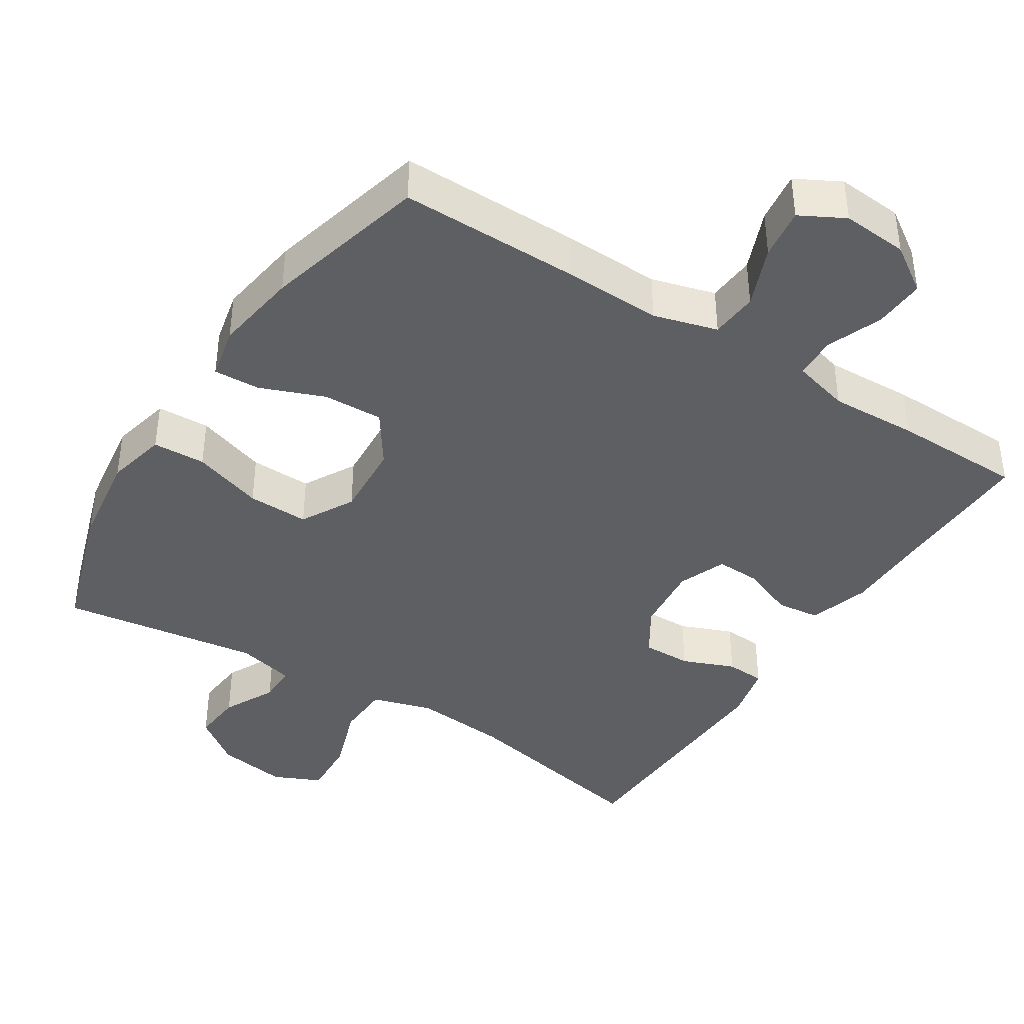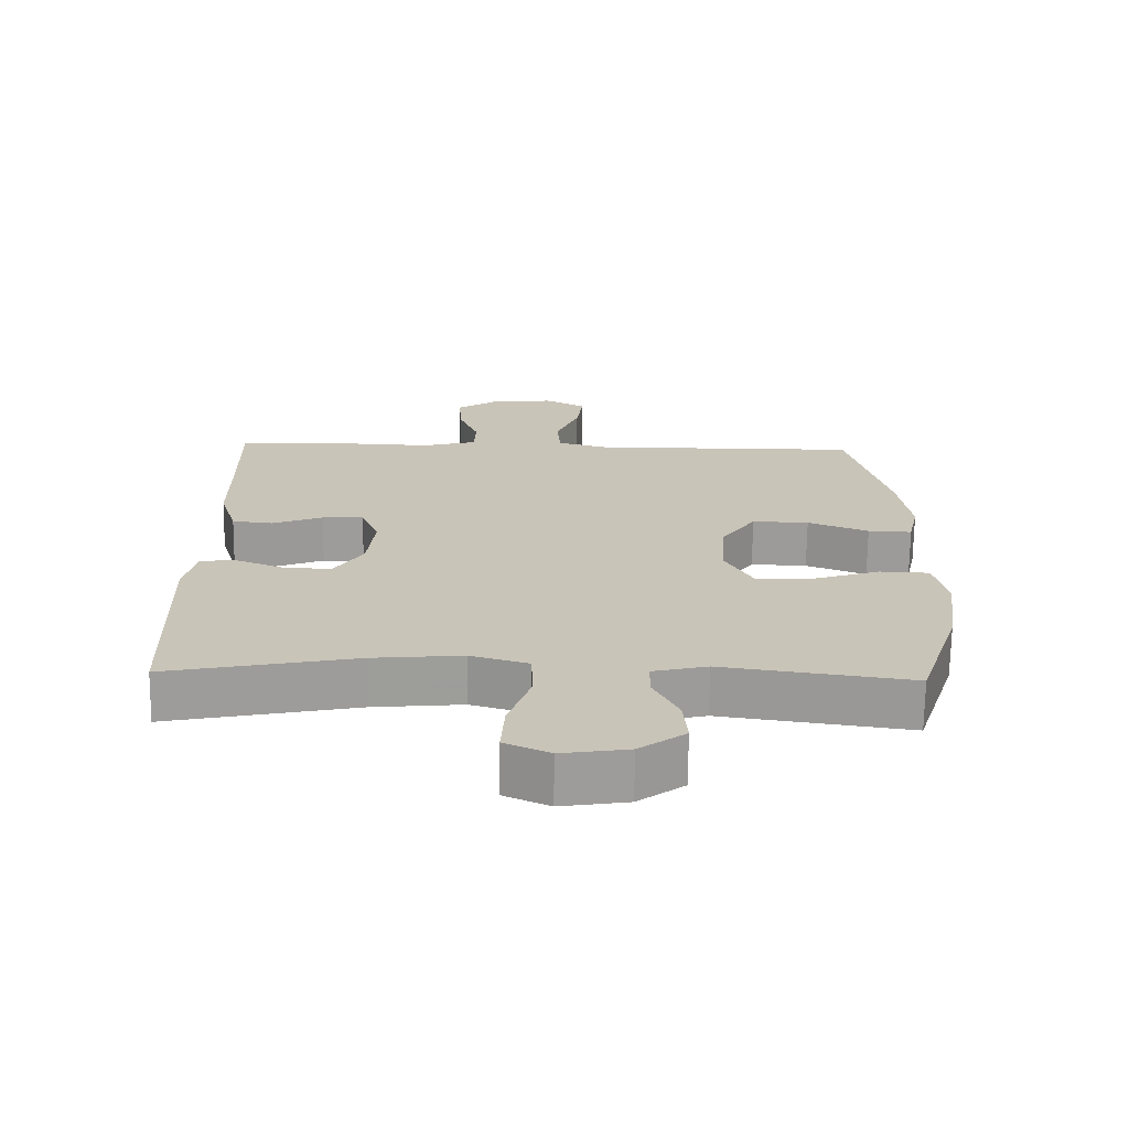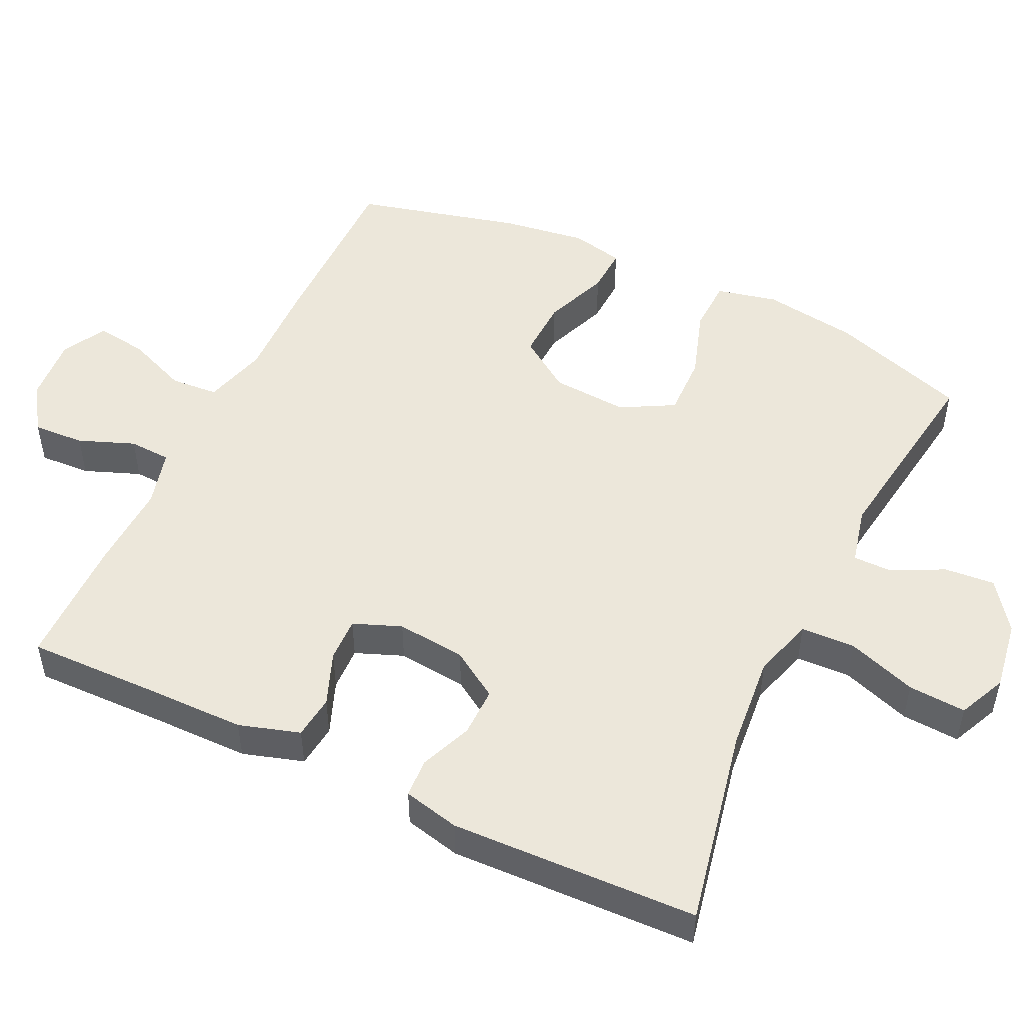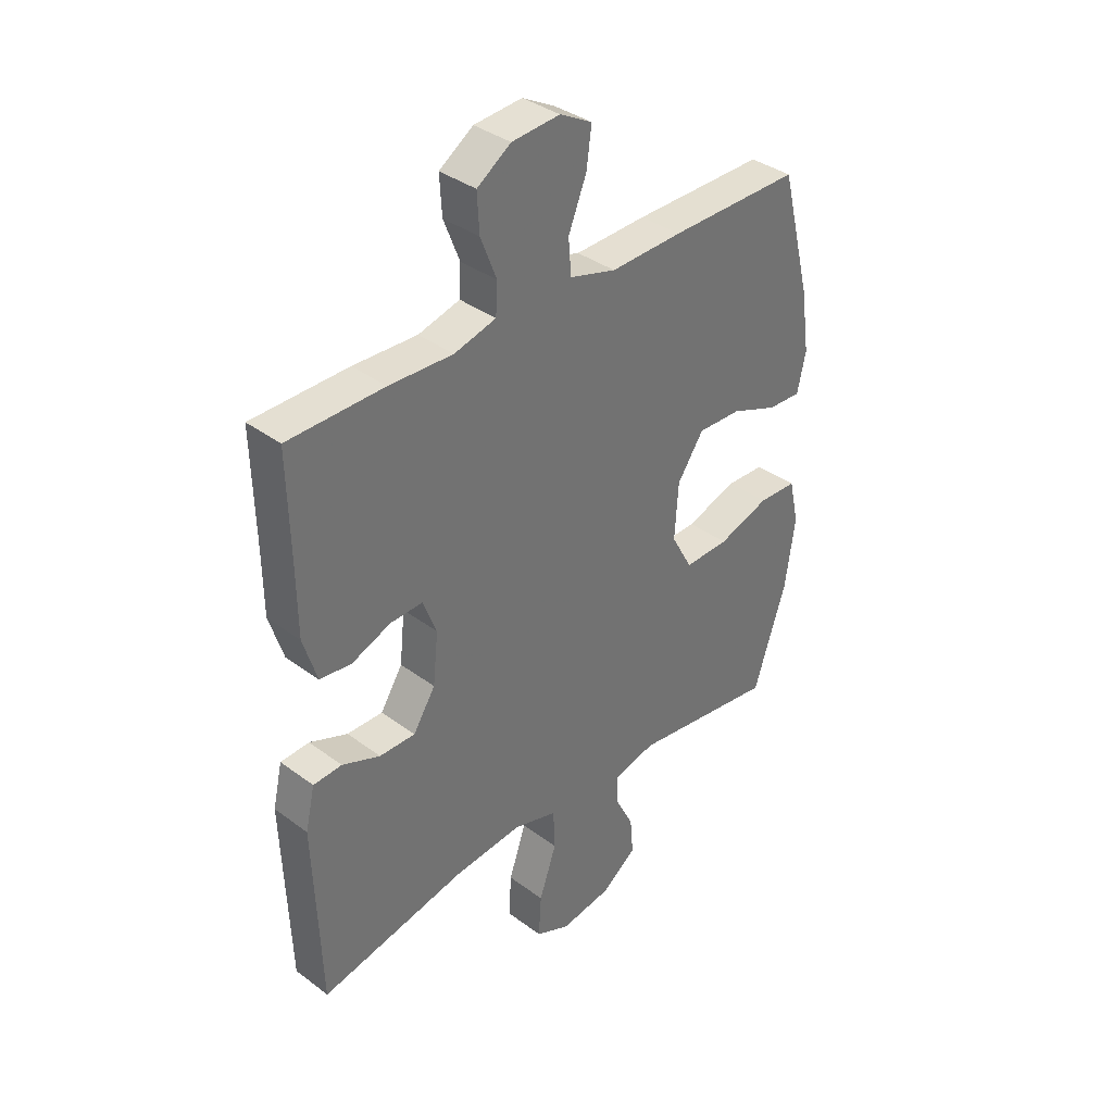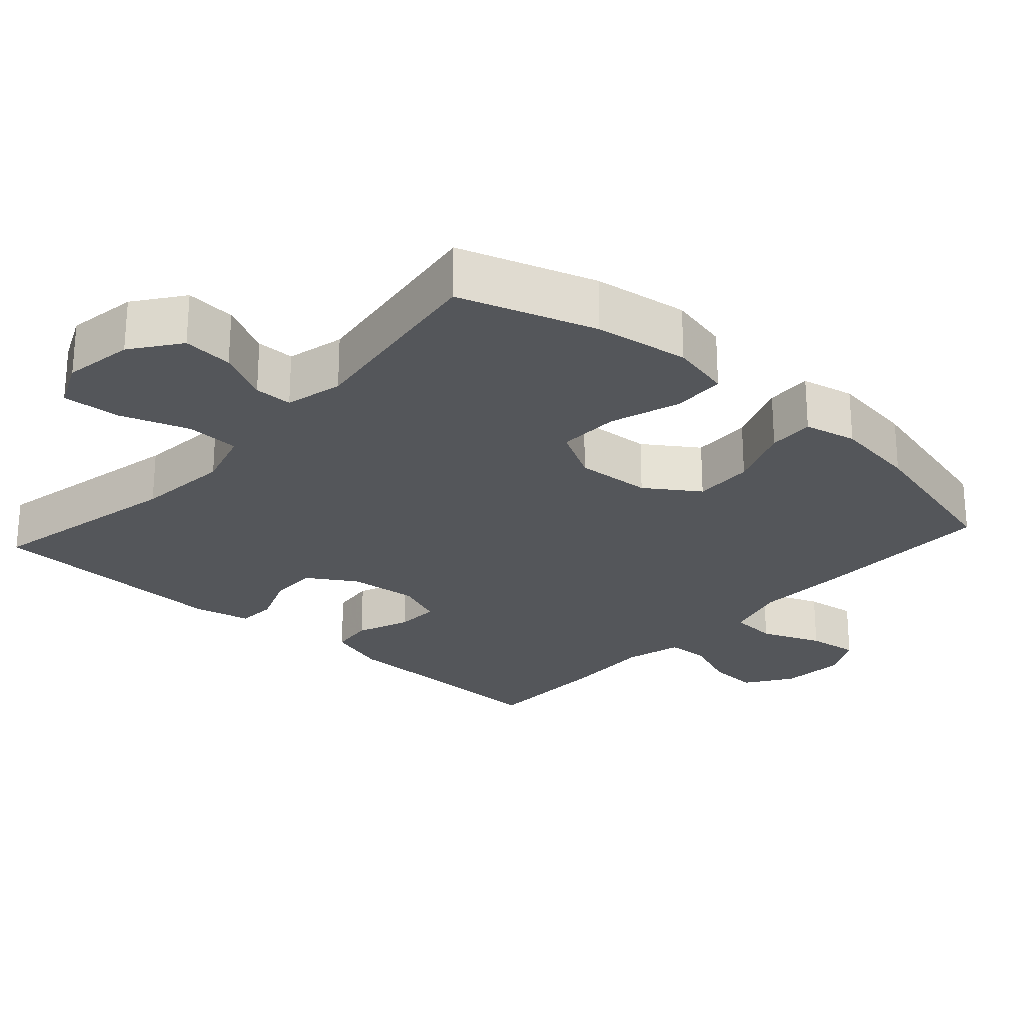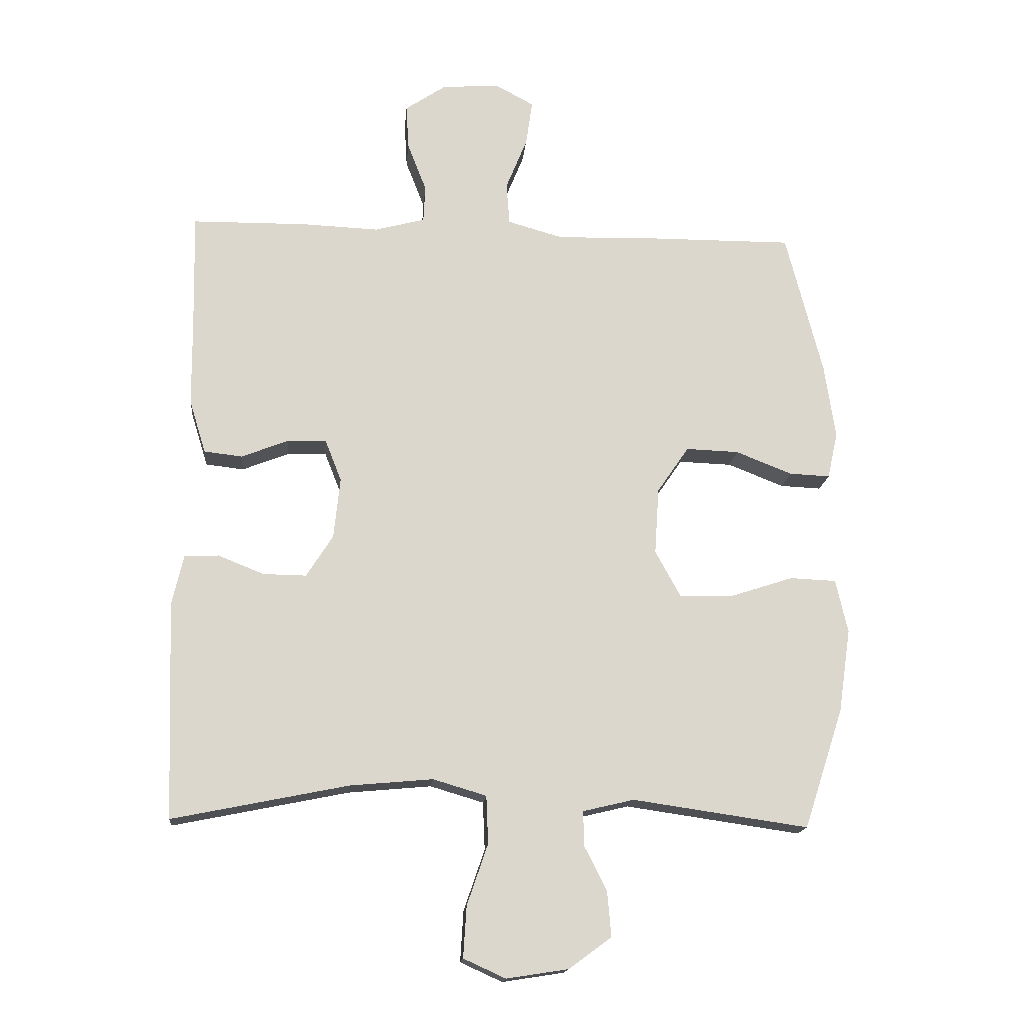
<metadata>
{"format":"obj","ext":"obj","renderer":"f3d","projection":"perspective","resolution":1024,"background":"white","views":[{"elev":-40.5,"azim":-32.6,"up":"+Y"},{"elev":-70.0,"azim":179.3,"up":"+Z"},{"elev":50.3,"azim":115.5,"up":"+Y"},{"elev":36.7,"azim":133.9,"up":"+Z"},{"elev":-25.2,"azim":-132.1,"up":"+Y"},{"elev":-16.3,"azim":174.9,"up":"+Z"}]}
</metadata>
<code>
v 0.5 0.07 0.5
v 0.496 0.07 0.31
v 0.495 0.07 0.181
v 0.469 0.07 0.097
v 0.409 0.07 0.09
v 0.335 0.07 0.119
v 0.274 0.07 0.121
v 0.248 0.07 0.055
v 0.258 0.07 -0.041
v 0.3 0.07 -0.107
v 0.368 0.07 -0.106
v 0.44 0.07 -0.077
v 0.494 0.07 -0.08
v 0.512 0.07 -0.158
v 0.5 0.07 -0.5
v 0.224 0.07 -0.444
v 0.093 0.07 -0.432
v 0.009 0.07 -0.457
v 0.006 0.07 -0.532
v 0.039 0.07 -0.628
v 0.044 0.07 -0.708
v -0.022 0.07 -0.738
v -0.119 0.07 -0.723
v -0.186 0.07 -0.674
v -0.18 0.07 -0.604
v -0.144 0.07 -0.532
v -0.144 0.07 -0.479
v -0.224 0.07 -0.46
v -0.5 0.07 -0.5
v -0.562 0.07 -0.311
v -0.581 0.07 -0.18
v -0.562 0.07 -0.096
v -0.489 0.07 -0.093
v -0.391 0.07 -0.125
v -0.306 0.07 -0.127
v -0.266 0.07 -0.054
v -0.273 0.07 0.051
v -0.323 0.07 0.124
v -0.406 0.07 0.121
v -0.495 0.07 0.086
v -0.559 0.07 0.083
v -0.575 0.07 0.156
v -0.558 0.07 0.273
v -0.5 0.07 0.5
v -0.251 0.07 0.499
v -0.115 0.07 0.495
v -0.027 0.07 0.52
v -0.022 0.07 0.586
v -0.056 0.07 0.67
v -0.066 0.07 0.741
v -0.005 0.07 0.774
v 0.086 0.07 0.767
v 0.15 0.07 0.724
v 0.146 0.07 0.653
v 0.116 0.07 0.576
v 0.119 0.07 0.518
v 0.198 0.07 0.497
v 0.319 0.07 0.502
v 0.5 0 0.5
v 0.496 0 0.31
v 0.495 0 0.181
v 0.469 0 0.097
v 0.409 0 0.09
v 0.335 0 0.119
v 0.274 0 0.121
v 0.248 0 0.055
v 0.258 0 -0.041
v 0.3 0 -0.107
v 0.368 0 -0.106
v 0.44 0 -0.077
v 0.494 0 -0.08
v 0.512 0 -0.158
v 0.5 0 -0.5
v 0.224 0 -0.444
v 0.093 0 -0.432
v 0.009 0 -0.457
v 0.006 0 -0.532
v 0.039 0 -0.628
v 0.044 0 -0.708
v -0.022 0 -0.738
v -0.119 0 -0.723
v -0.186 0 -0.674
v -0.18 0 -0.604
v -0.144 0 -0.532
v -0.144 0 -0.479
v -0.224 0 -0.46
v -0.5 0 -0.5
v -0.562 0 -0.311
v -0.581 0 -0.18
v -0.562 0 -0.096
v -0.489 0 -0.093
v -0.391 0 -0.125
v -0.306 0 -0.127
v -0.266 0 -0.054
v -0.273 0 0.051
v -0.323 0 0.124
v -0.406 0 0.121
v -0.495 0 0.086
v -0.559 0 0.083
v -0.575 0 0.156
v -0.558 0 0.273
v -0.5 0 0.5
v -0.251 0 0.499
v -0.115 0 0.495
v -0.027 0 0.52
v -0.022 0 0.586
v -0.056 0 0.67
v -0.066 0 0.741
v -0.005 0 0.774
v 0.086 0 0.767
v 0.15 0 0.724
v 0.146 0 0.653
v 0.116 0 0.576
v 0.119 0 0.518
v 0.198 0 0.497
v 0.319 0 0.502
f 57 58 1 2
f 56 57 2 3
f 52 53 54 55
f 52 55 56
f 51 52 56
f 48 49 50 51
f 47 48 51 56
f 46 47 56 3
f 39 40 41 42
f 38 39 42 43
f 31 32 33 34
f 31 34 35
f 28 29 30 31
f 27 28 31 35
f 23 24 25 26
f 23 26 27
f 22 23 27
f 19 20 21 22
f 18 19 22 27
f 17 18 27 35
f 13 14 15 16
f 11 12 13 16
f 10 11 16 17
f 9 10 17 35
f 3 4 5 6
f 3 6 7
f 46 3 7
f 45 46 7 8
f 38 43 44 45
f 37 38 45 8
f 36 37 8 9
f 9 35 36
f 60 59 116 115
f 61 60 115 114
f 113 112 111 110
f 114 113 110
f 114 110 109
f 109 108 107 106
f 114 109 106 105
f 61 114 105 104
f 100 99 98 97
f 101 100 97 96
f 92 91 90 89
f 93 92 89
f 89 88 87 86
f 93 89 86 85
f 84 83 82 81
f 85 84 81
f 85 81 80
f 80 79 78 77
f 85 80 77 76
f 93 85 76 75
f 74 73 72 71
f 74 71 70 69
f 75 74 69 68
f 93 75 68 67
f 64 63 62 61
f 65 64 61
f 65 61 104
f 66 65 104 103
f 103 102 101 96
f 66 103 96 95
f 67 66 95 94
f 94 93 67
f 1 59 60 2
f 2 60 61 3
f 3 61 62 4
f 4 62 63 5
f 5 63 64 6
f 6 64 65 7
f 7 65 66 8
f 8 66 67 9
f 9 67 68 10
f 10 68 69 11
f 11 69 70 12
f 12 70 71 13
f 13 71 72 14
f 14 72 73 15
f 15 73 74 16
f 16 74 75 17
f 17 75 76 18
f 18 76 77 19
f 19 77 78 20
f 20 78 79 21
f 21 79 80 22
f 22 80 81 23
f 23 81 82 24
f 24 82 83 25
f 25 83 84 26
f 26 84 85 27
f 27 85 86 28
f 28 86 87 29
f 29 87 88 30
f 30 88 89 31
f 31 89 90 32
f 32 90 91 33
f 33 91 92 34
f 34 92 93 35
f 35 93 94 36
f 36 94 95 37
f 37 95 96 38
f 38 96 97 39
f 39 97 98 40
f 40 98 99 41
f 41 99 100 42
f 42 100 101 43
f 43 101 102 44
f 44 102 103 45
f 45 103 104 46
f 46 104 105 47
f 47 105 106 48
f 48 106 107 49
f 49 107 108 50
f 50 108 109 51
f 51 109 110 52
f 52 110 111 53
f 53 111 112 54
f 54 112 113 55
f 55 113 114 56
f 56 114 115 57
f 57 115 116 58
f 58 116 59 1

</code>
